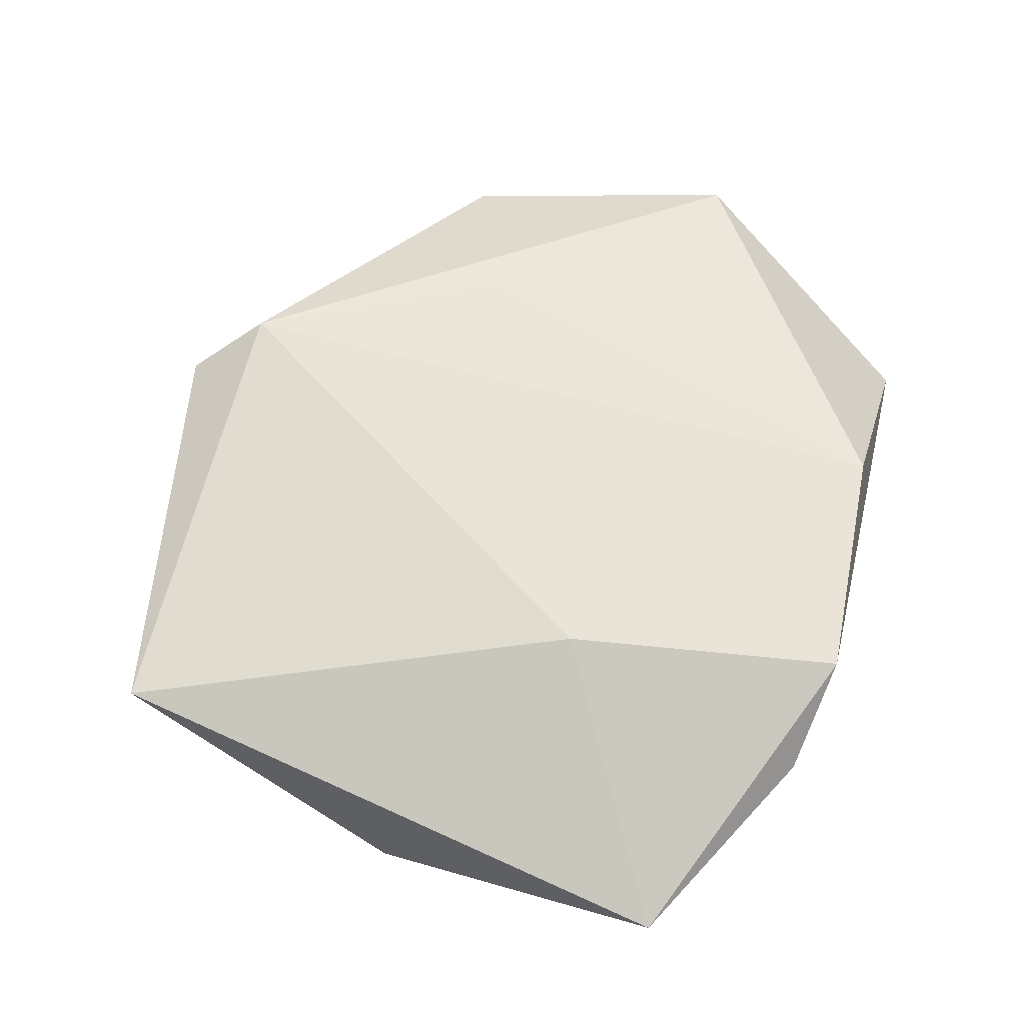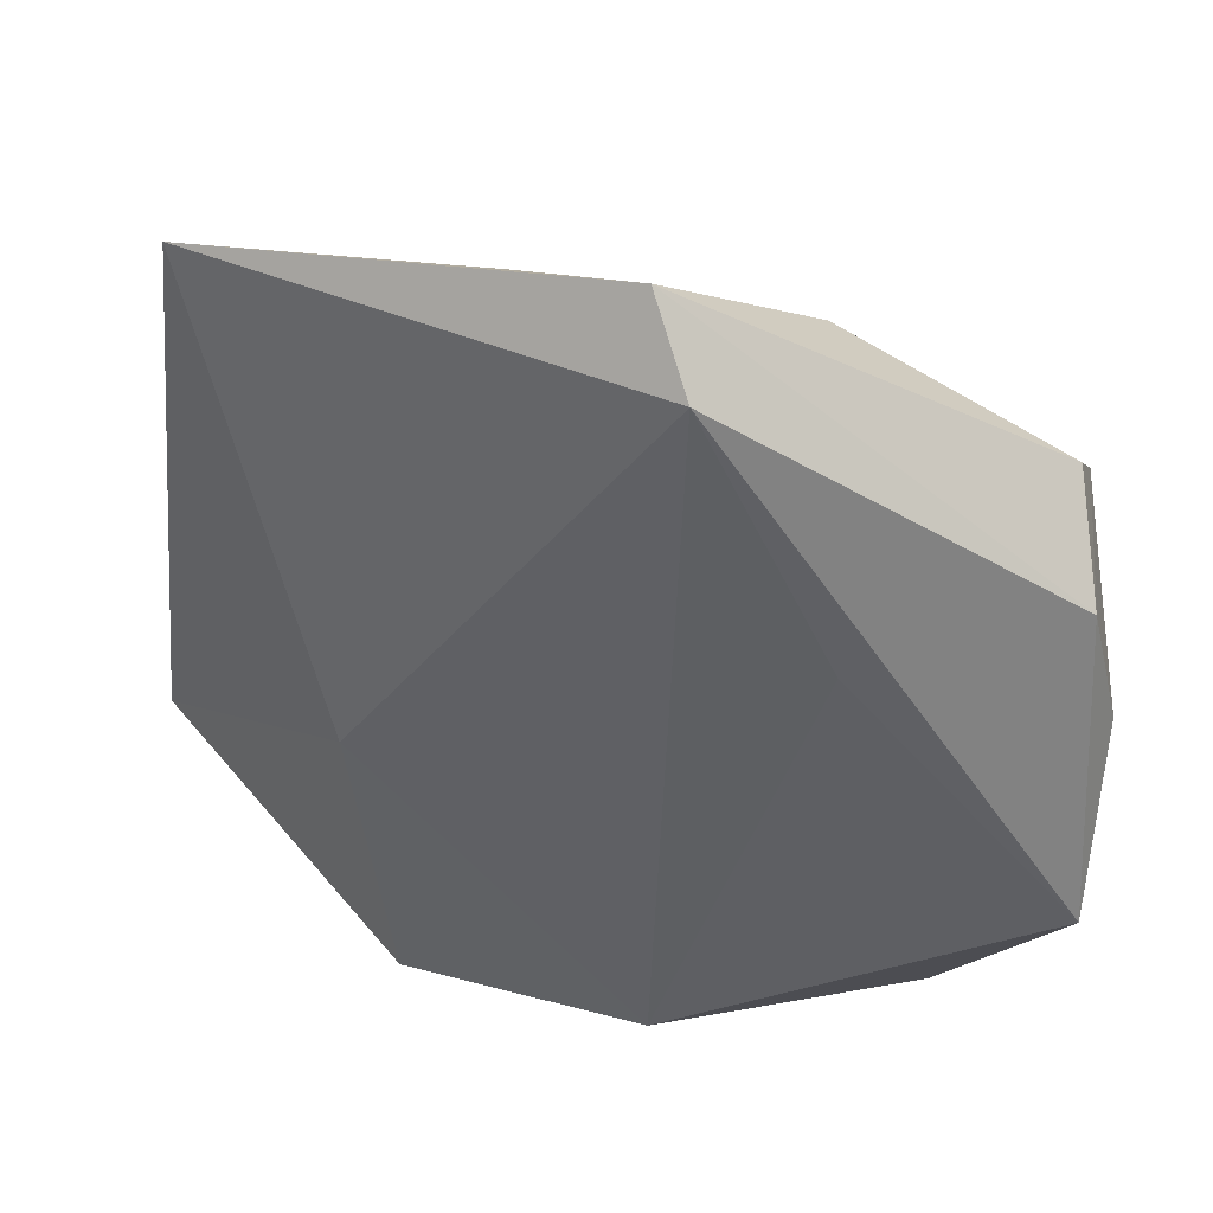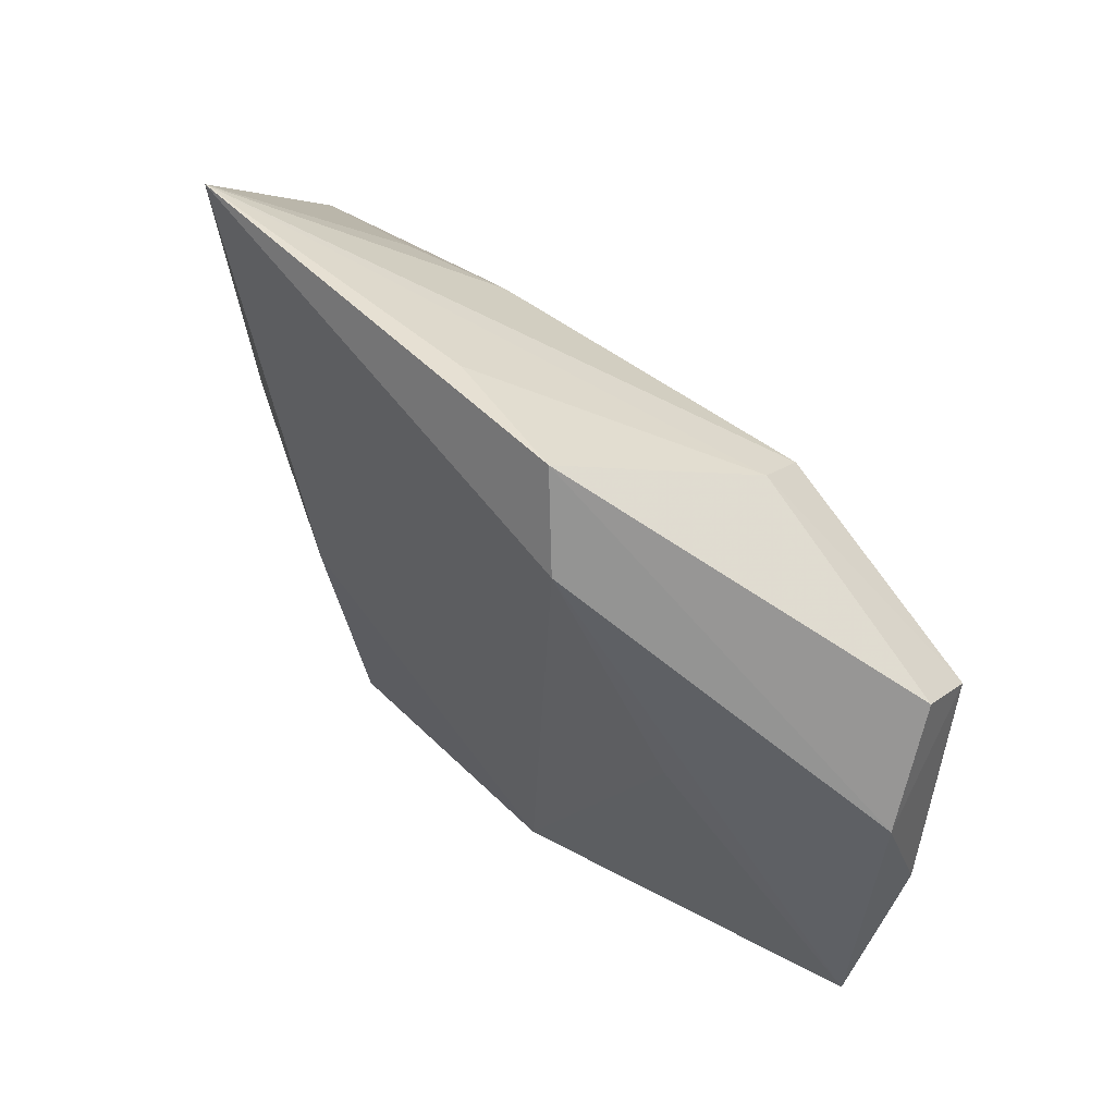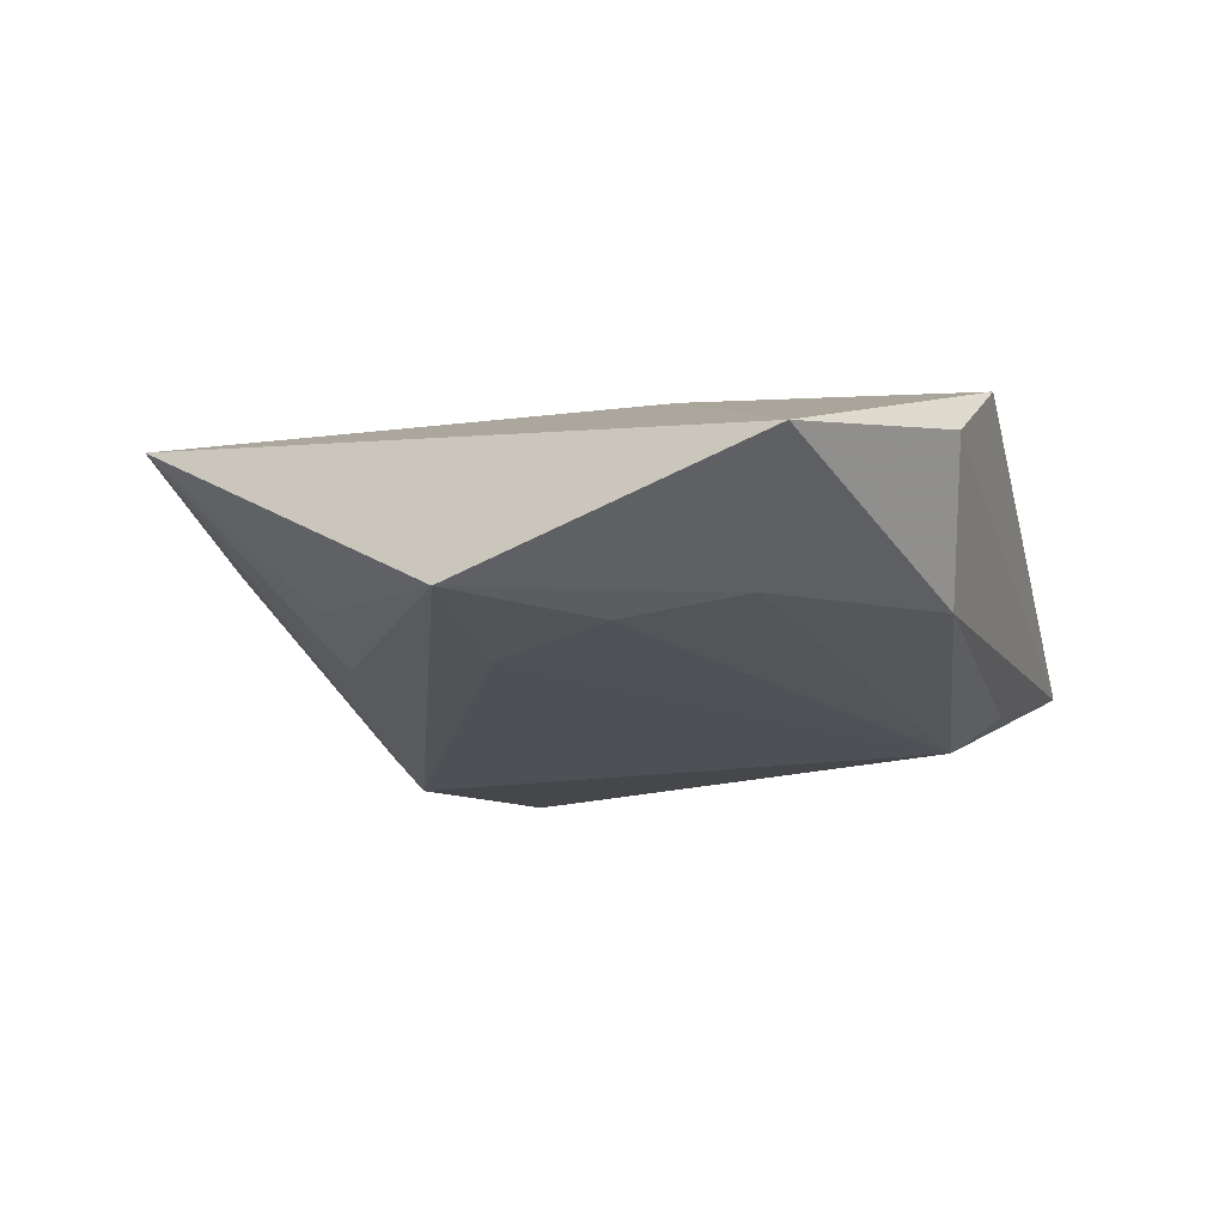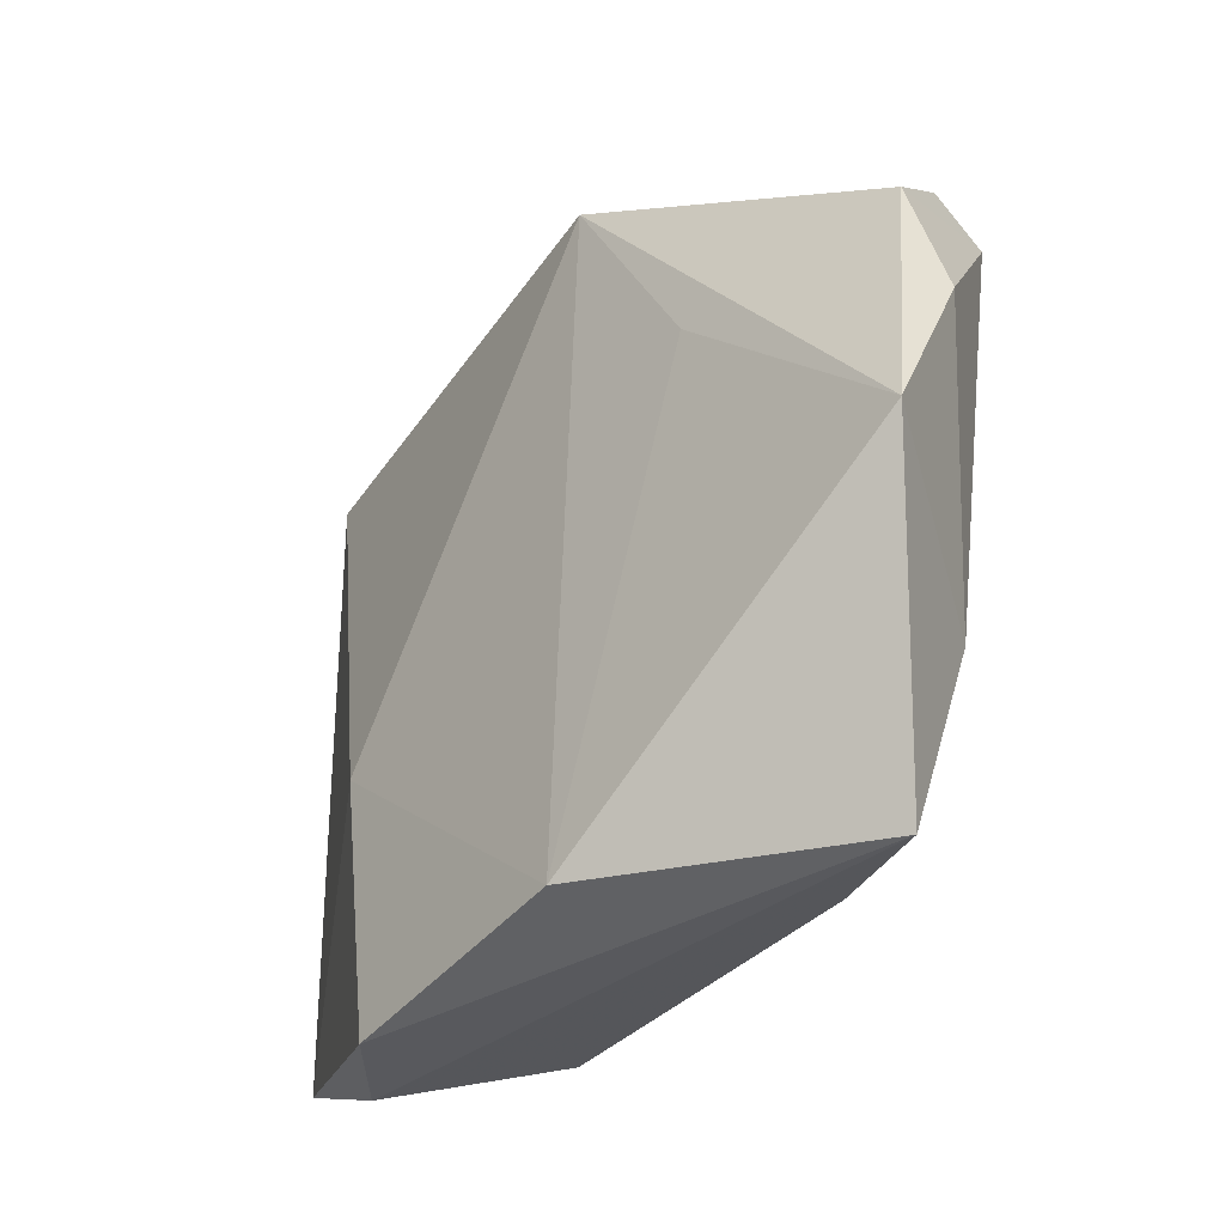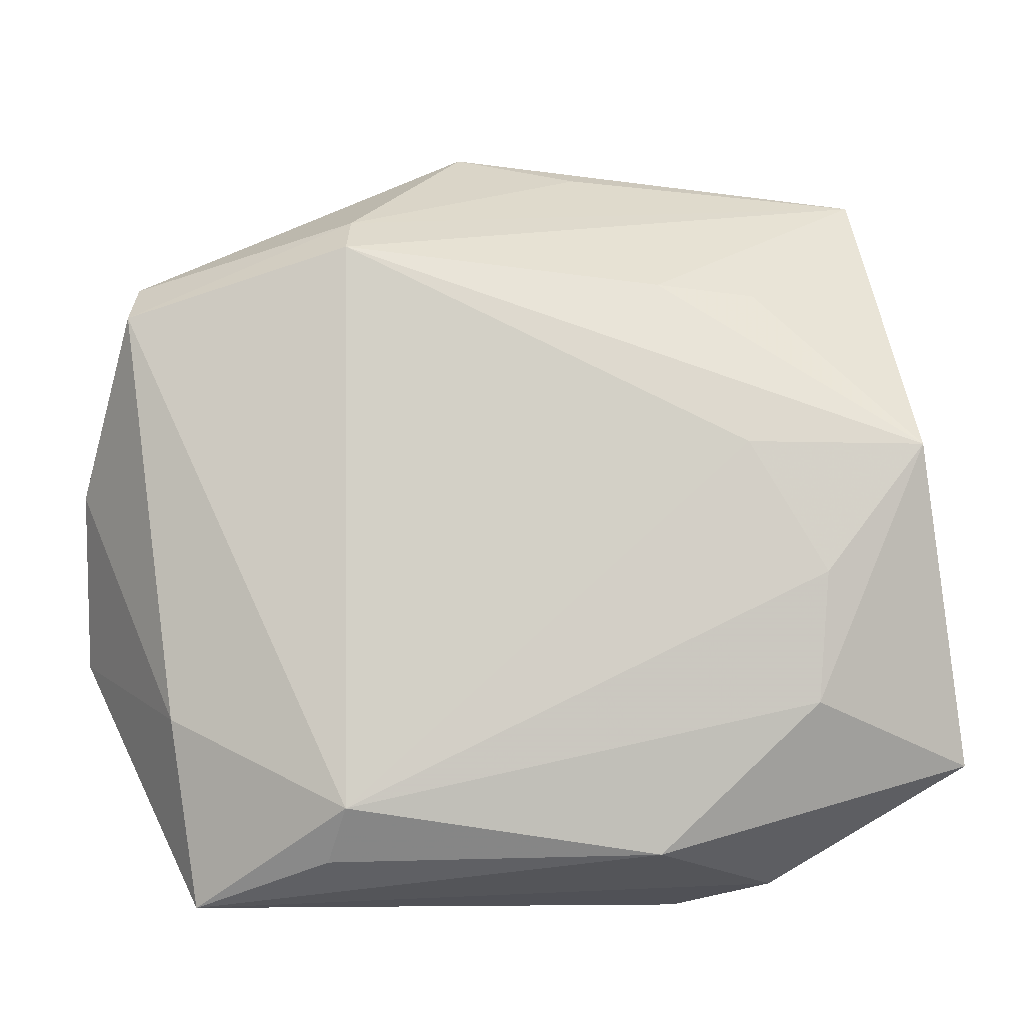
<metadata>
{"format":"obj","ext":"obj","renderer":"f3d","projection":"perspective","resolution":1024,"background":"white","views":[{"elev":60.8,"azim":-76.0,"up":"+Z"},{"elev":41.4,"azim":19.8,"up":"+Y"},{"elev":66.4,"azim":44.0,"up":"+Y"},{"elev":-18.2,"azim":-75.3,"up":"+Z"},{"elev":-40.6,"azim":52.8,"up":"+Y"},{"elev":-9.9,"azim":-177.3,"up":"+Y"}]}
</metadata>
<code>
v -0.007152 0.04063 0.004584
v 0.007762 -0.03556 0.01236
v 0.01464 -0.02775 -0.01292
v -0.02151 -0.008275 0.01253
v 0.03789 0.02205 -0.01005
v 0.03783 0.02626 -0.005131
v -0.01606 0.0251 -0.009217
v -0.02576 0.02448 -0.006555
v -0.03242 -0.004729 -0.01171
v -0.02484 0.008213 -0.01224
v 0.04486 -0.01168 0.008263
v 0.03064 -0.03719 -0.003545
v -0.01736 -0.03676 0.01227
v -0.01587 -0.03209 -0.008136
v 0.01529 0.03213 -0.008911
v -0.03674 0.03761 0.006321
v 0.01674 -0.03283 -0.009049
v 0.01528 0.0284 -0.0131
v 0.04415 0.005334 0.0006378
v 0.04174 0.01778 0.002893
v 0.005424 0.04397 0.007215
v 0.03276 -0.01875 -0.008331
v -0.027 -0.03466 0.004855
v -0.04656 -0.02311 -0.0008732
v -0.03145 -0.01741 -0.009941
v 0.02299 0.01193 0.0108
v 0.01022 0.03682 0.01185
v -0.04211 0.008103 -0.01067
f 26 11 27
f 10 18 3
f 28 18 10
f 27 16 4
f 24 16 28
f 13 4 24
f 24 4 16
f 7 18 28
f 7 16 18
f 9 10 3
f 28 10 9
f 13 12 2
f 2 12 11
f 11 26 2
f 2 26 27
f 27 4 2
f 2 4 13
f 17 14 3
f 3 12 17
f 17 12 14
f 27 11 20
f 11 12 22
f 22 12 3
f 13 24 23
f 23 24 14
f 23 12 13
f 14 12 23
f 27 20 21
f 21 20 6
f 21 16 27
f 21 1 16
f 28 16 8
f 8 7 28
f 16 7 8
f 14 24 25
f 3 14 25
f 25 9 3
f 25 24 28
f 28 9 25
f 19 20 11
f 11 22 19
f 3 18 5
f 5 22 3
f 5 19 22
f 6 20 5
f 20 19 5
f 1 21 15
f 18 16 15
f 16 1 15
f 15 21 6
f 15 5 18
f 6 5 15

</code>
